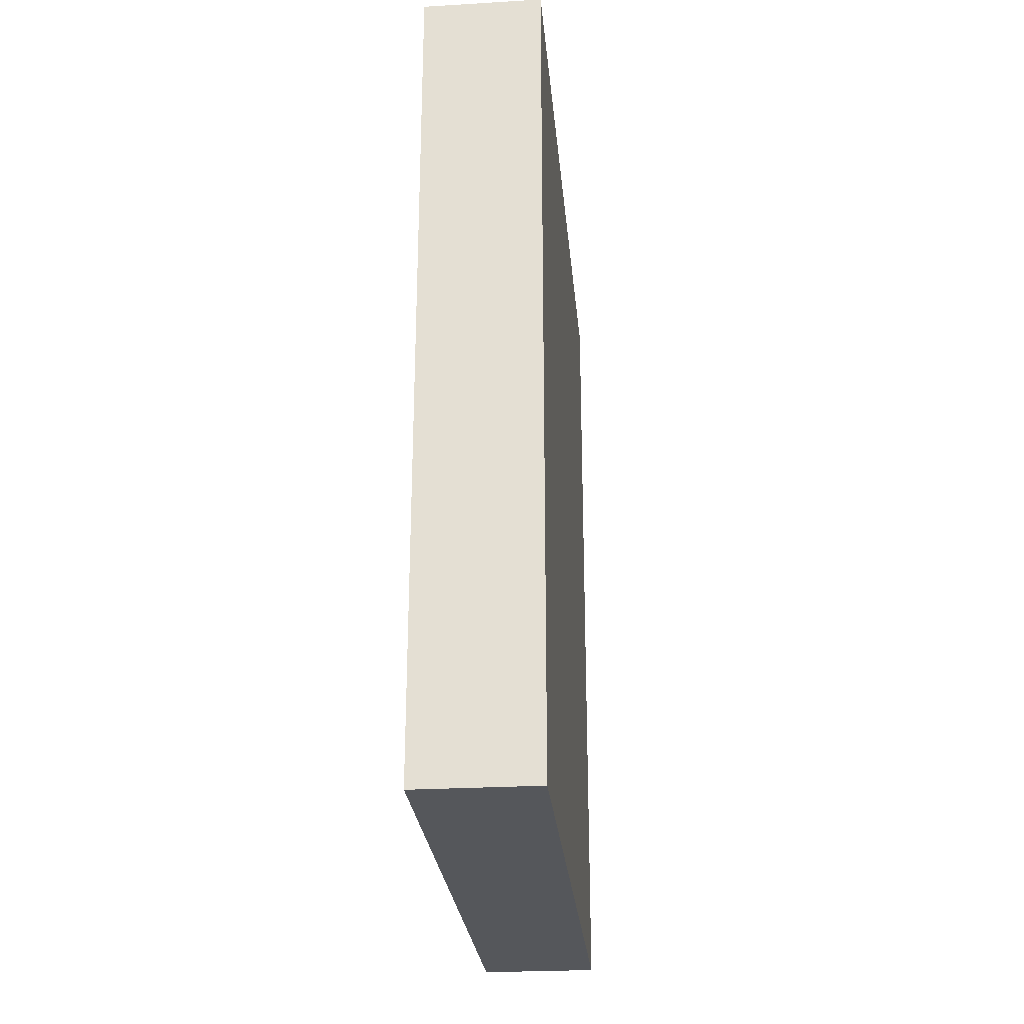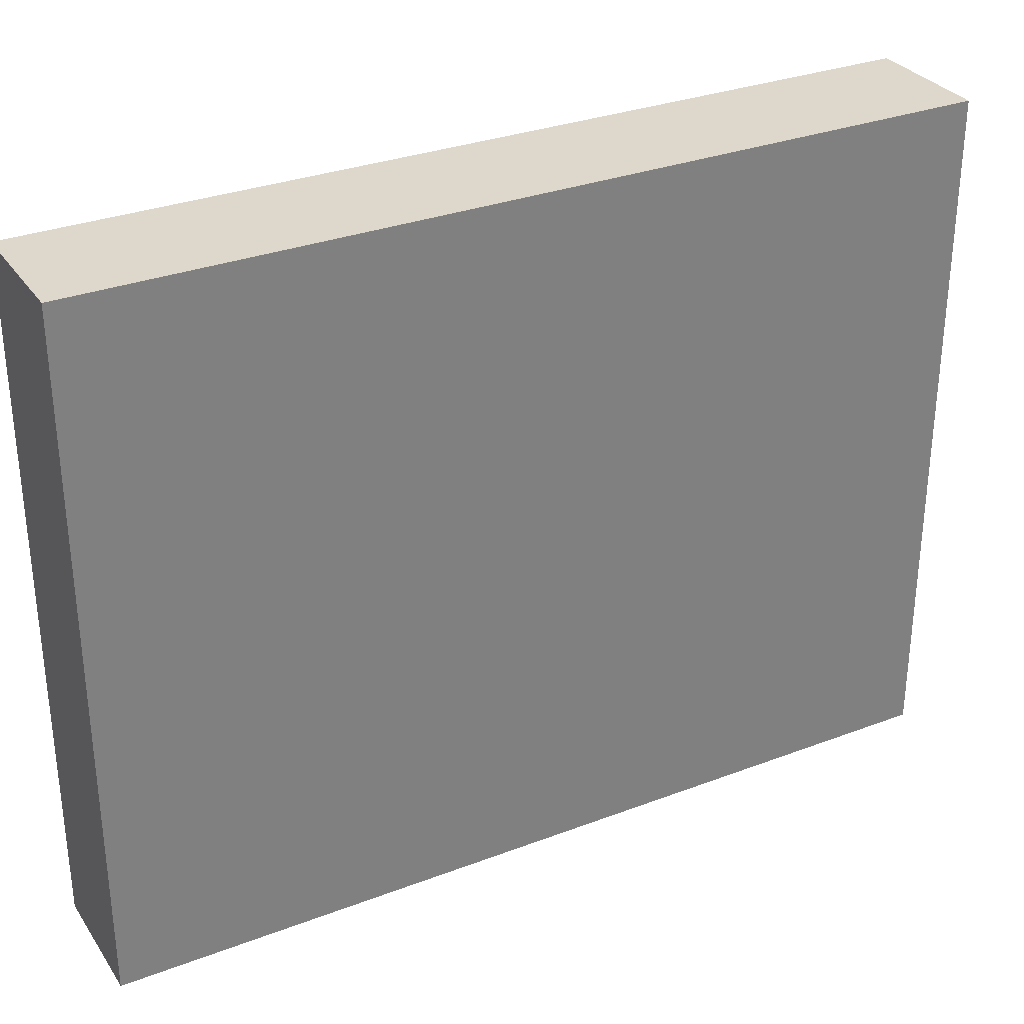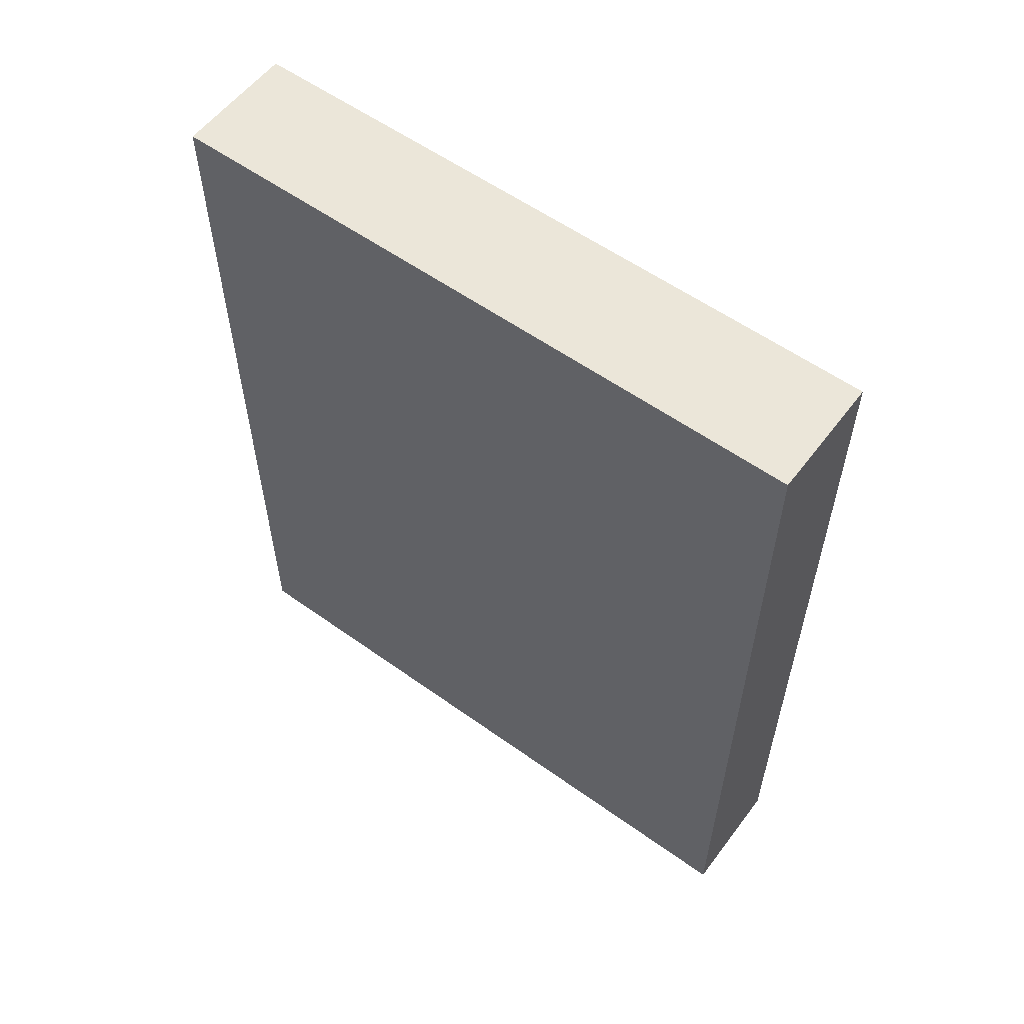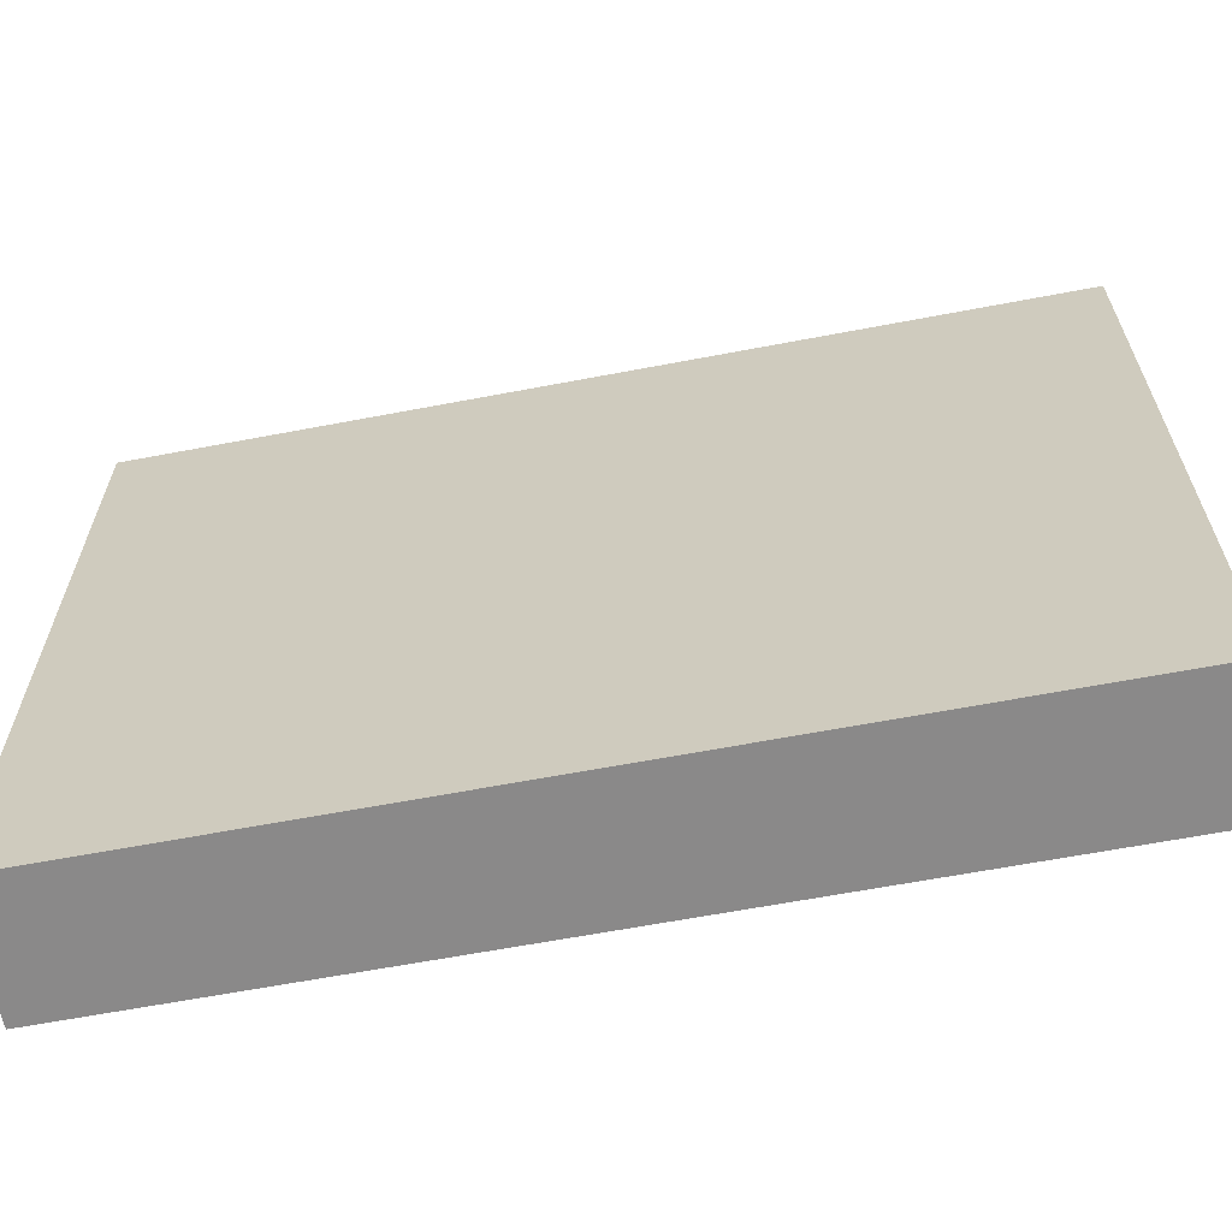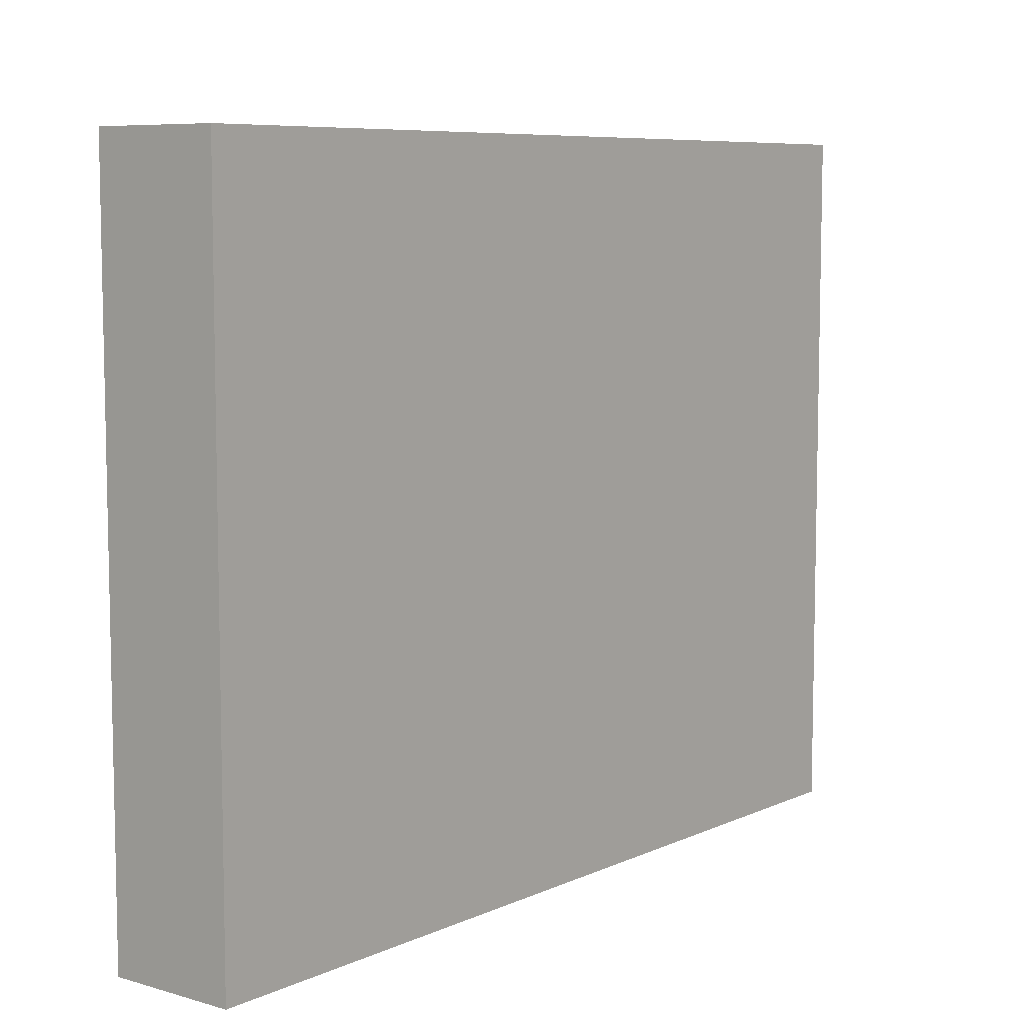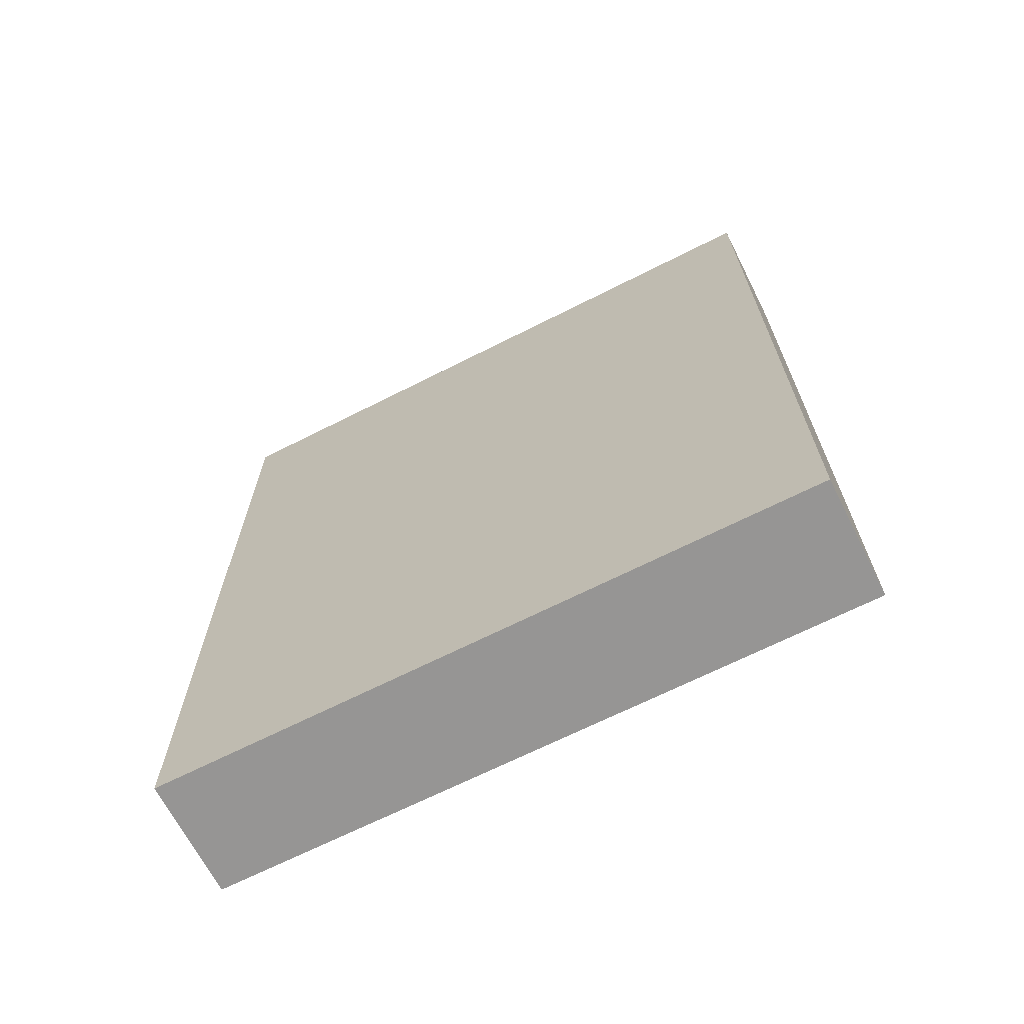
<metadata>
{"format":"obj","ext":"obj","renderer":"f3d","projection":"perspective","resolution":1024,"background":"white","views":[{"elev":-26.5,"azim":-174.7,"up":"+Z"},{"elev":31.2,"azim":61.6,"up":"+Y"},{"elev":57.1,"azim":-53.3,"up":"+Z"},{"elev":-63.3,"azim":100.9,"up":"+Y"},{"elev":7.6,"azim":38.7,"up":"+Y"},{"elev":-67.6,"azim":116.9,"up":"+Z"}]}
</metadata>
<code>
v 1280 232 -48
v 1296 144 -48
v 1280 144 -48
v 1296 232 -48
v 1280 144 64
v 1296 232 64
v 1280 232 64
v 1296 144 64
f 1 2 3
f 1 4 2
f 5 6 7
f 5 8 6
f 7 4 1
f 7 6 4
f 8 3 2
f 8 5 3
f 6 2 4
f 6 8 2
f 5 1 3
f 5 7 1

</code>
